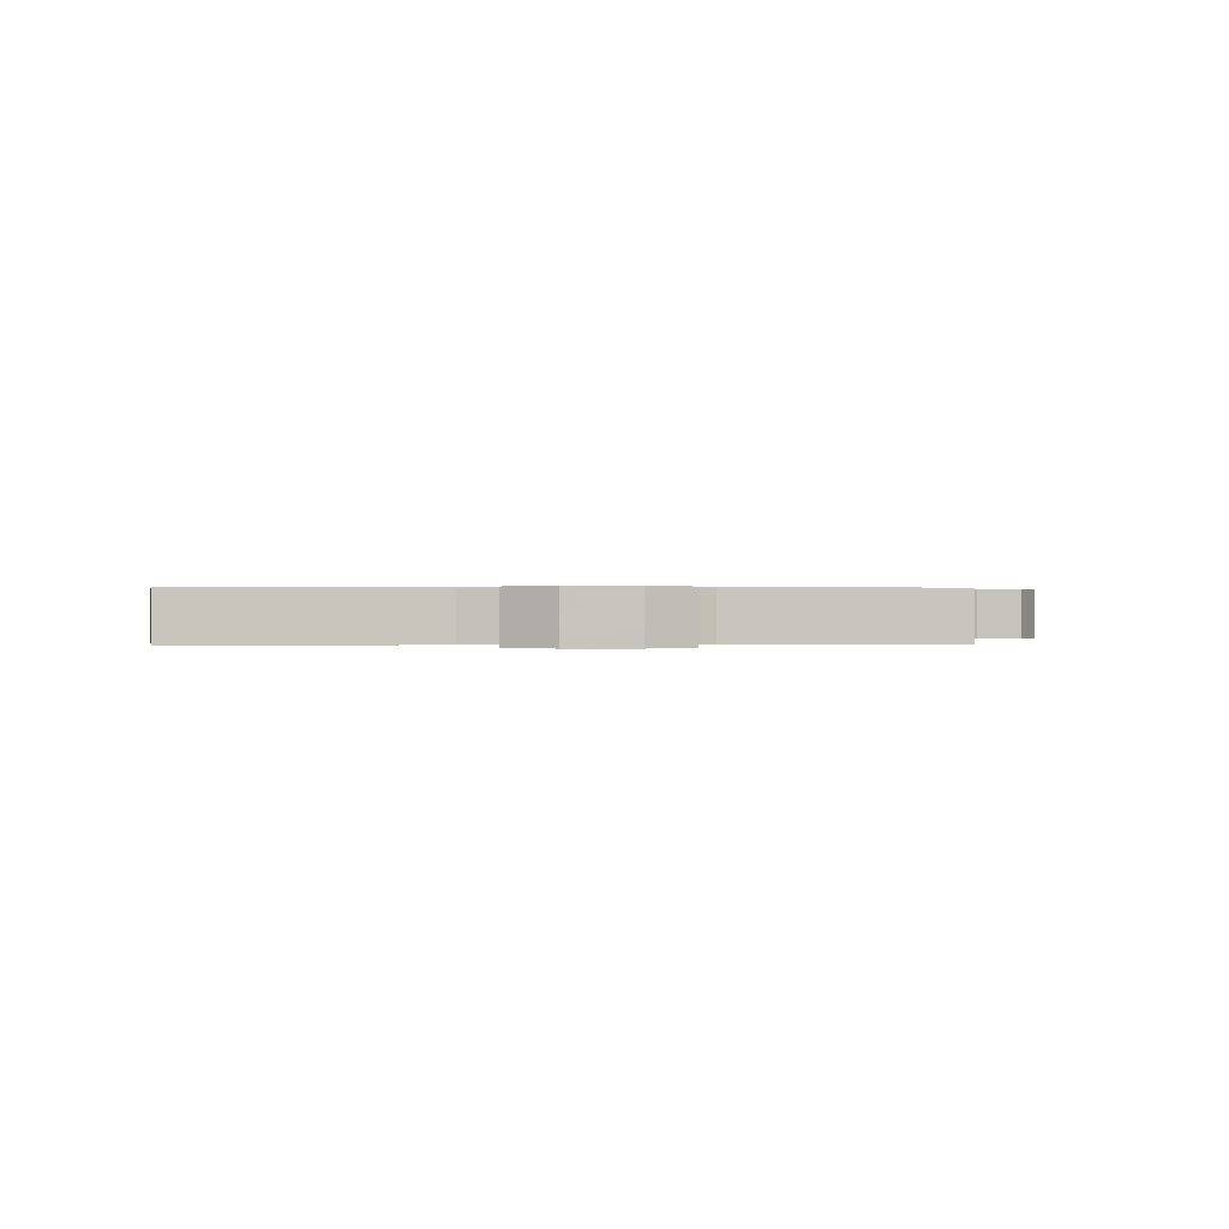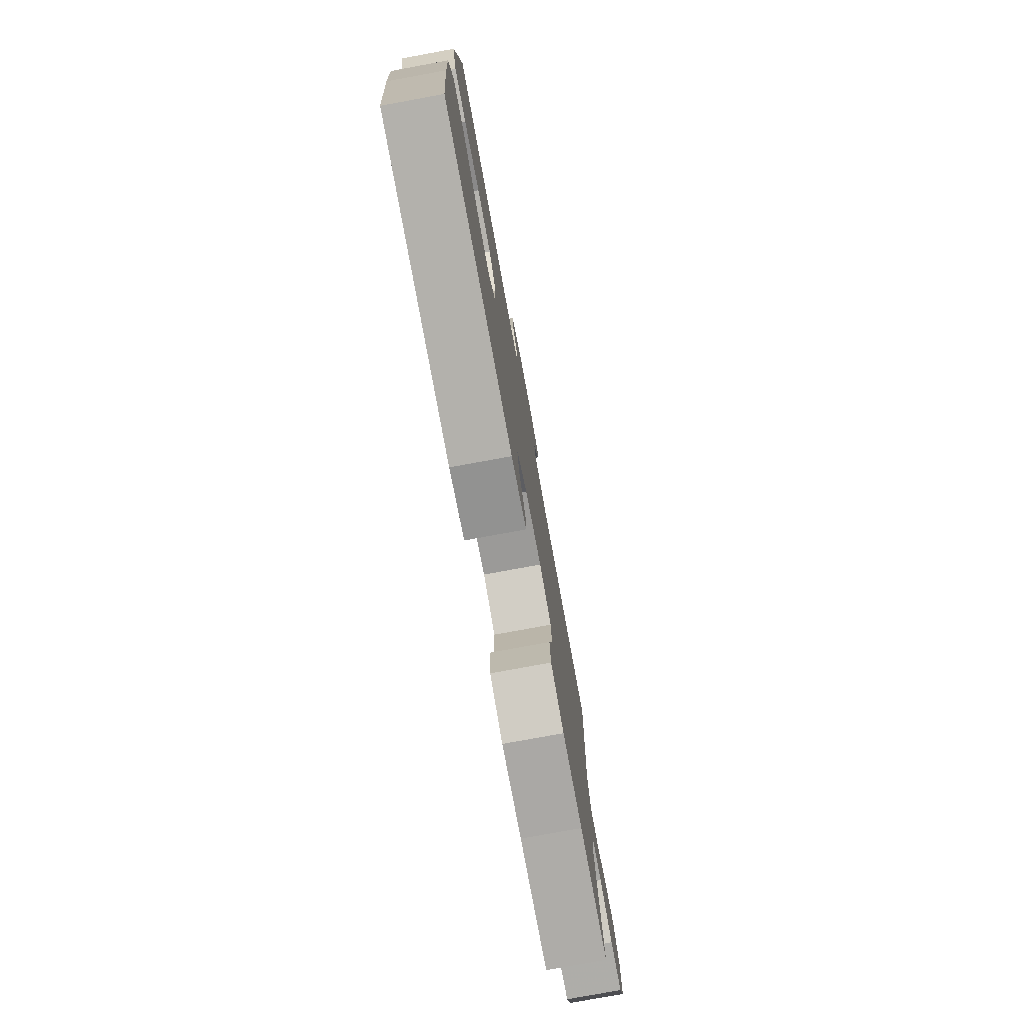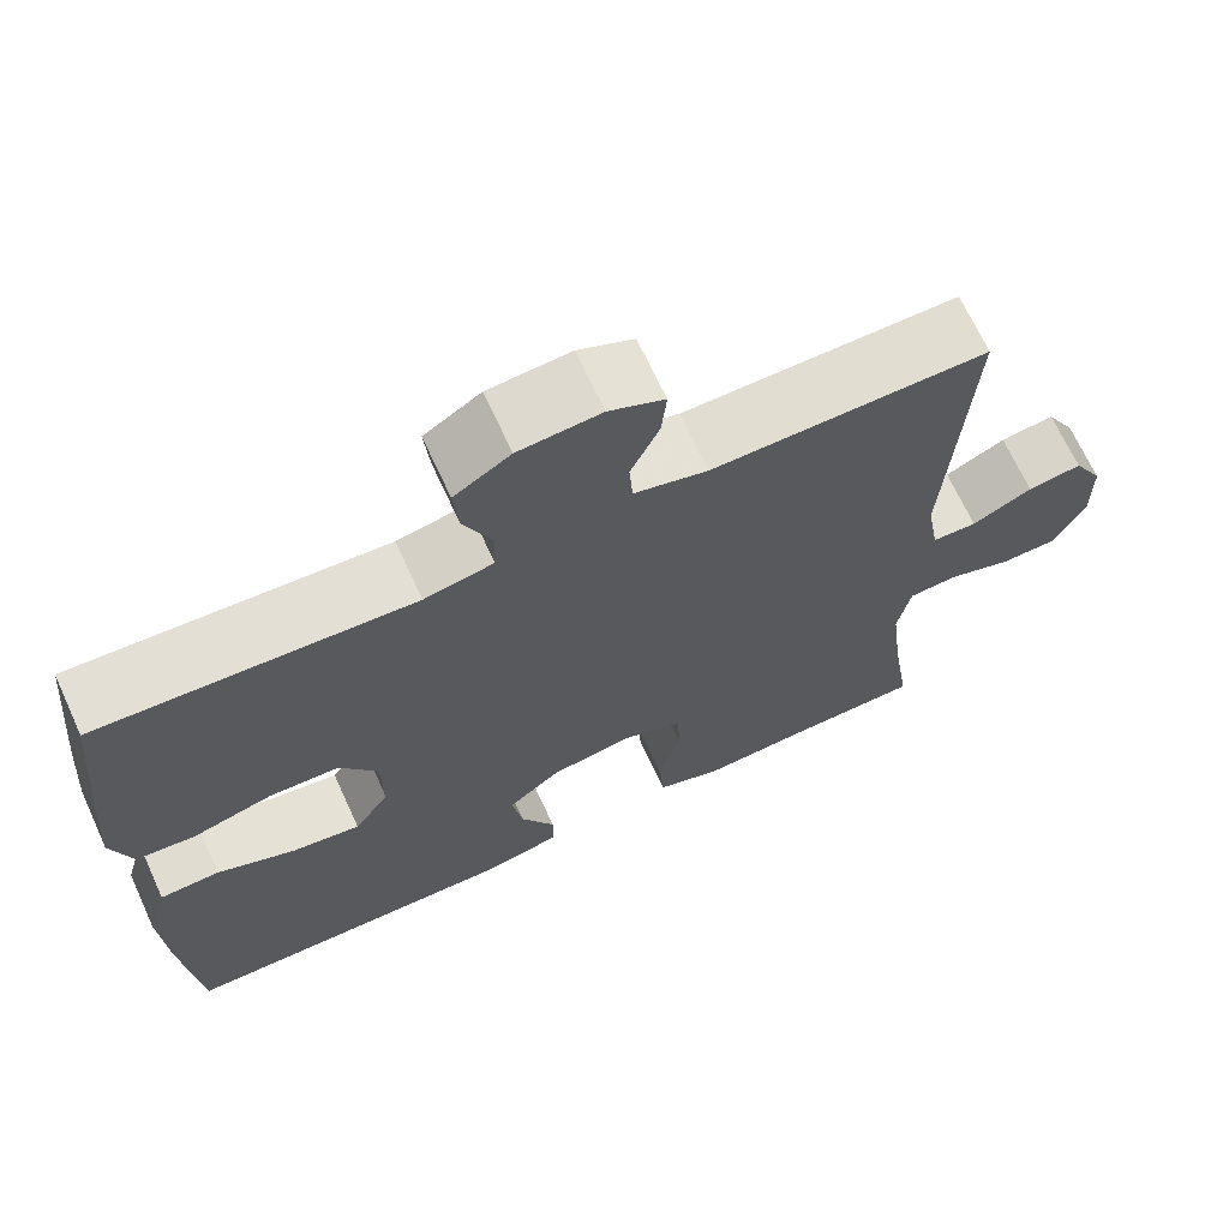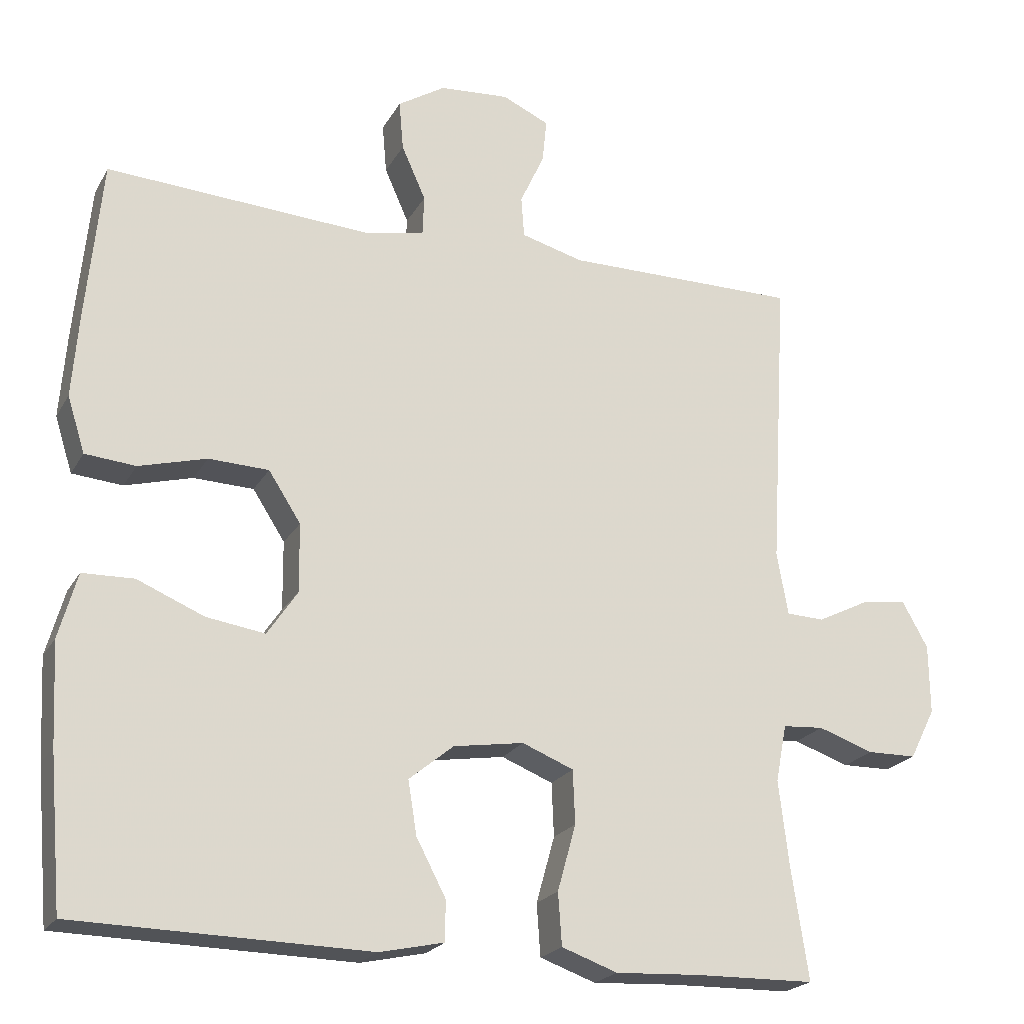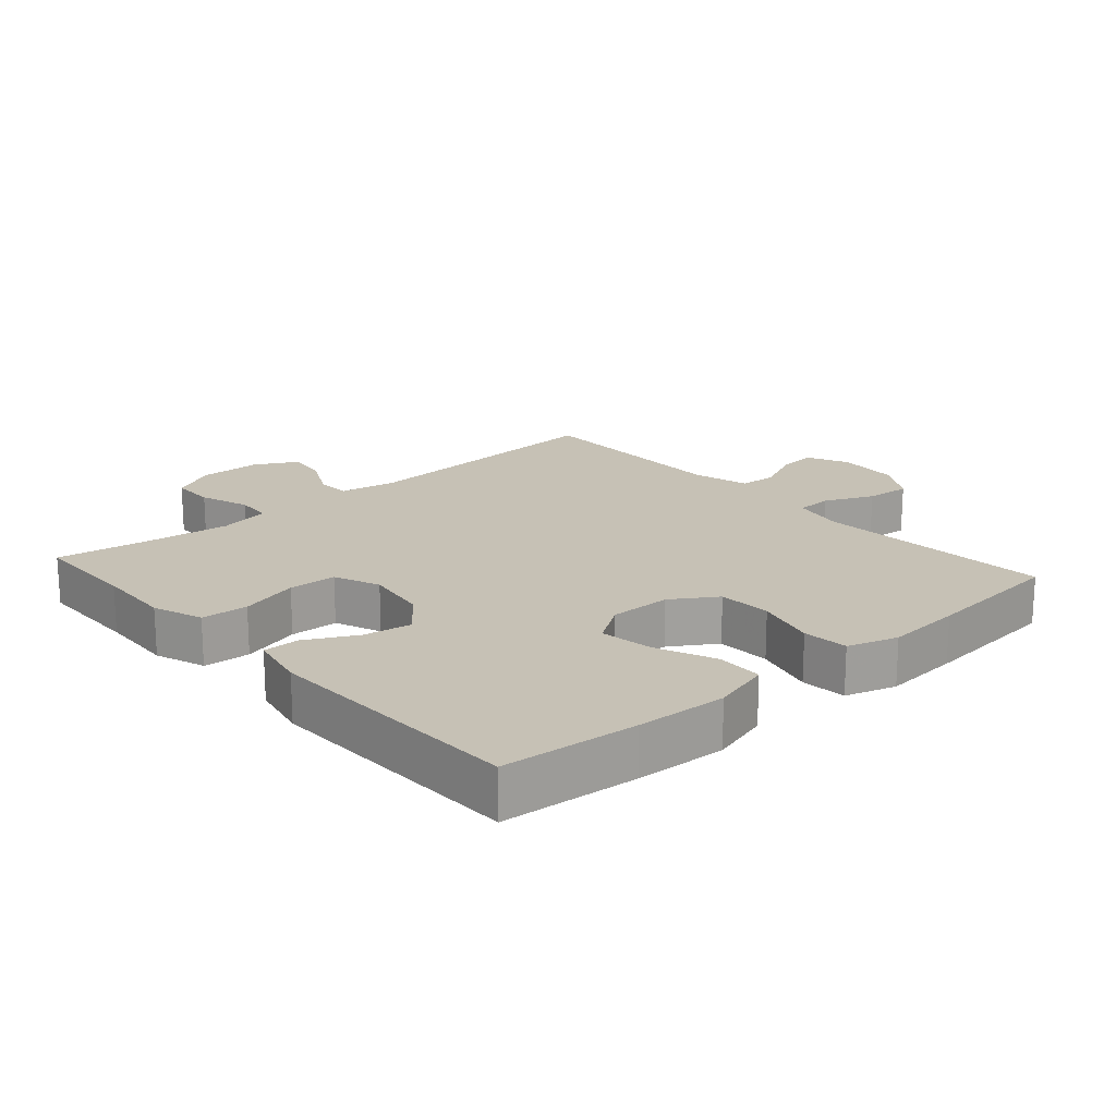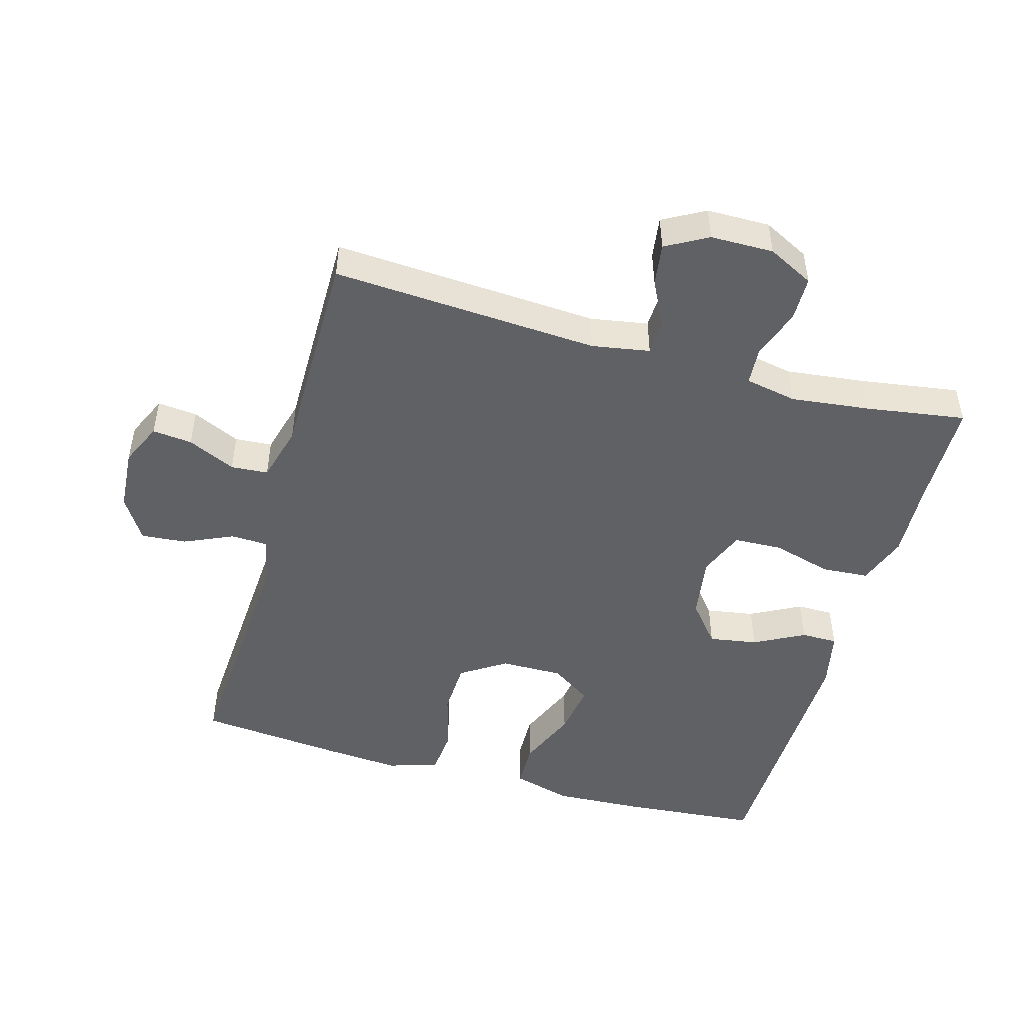
<metadata>
{"format":"obj","ext":"obj","renderer":"f3d","projection":"perspective","resolution":1024,"background":"white","views":[{"elev":0.3,"azim":-5.4,"up":"+Y"},{"elev":-78.0,"azim":-79.6,"up":"+Z"},{"elev":68.5,"azim":-24.7,"up":"+Z"},{"elev":-21.7,"azim":-22.3,"up":"+Z"},{"elev":18.7,"azim":-131.5,"up":"+Y"},{"elev":-48.6,"azim":74.2,"up":"+Y"}]}
</metadata>
<code>
v -0.5 0.07 0.5
v -0.137 0.07 0.478
v -0.057 0.07 0.494
v -0.055 0.07 0.549
v -0.088 0.07 0.623
v -0.094 0.07 0.691
v -0.029 0.07 0.732
v 0.066 0.07 0.739
v 0.13 0.07 0.71
v 0.124 0.07 0.65
v 0.091 0.07 0.578
v 0.095 0.07 0.522
v 0.18 0.07 0.499
v 0.5 0.07 0.5
v 0.476 0.07 0.098
v 0.491 0.07 0.011
v 0.543 0.07 0.009
v 0.613 0.07 0.044
v 0.676 0.07 0.053
v 0.711 0.07 -0.01
v 0.712 0.07 -0.105
v 0.677 0.07 -0.174
v 0.61 0.07 -0.175
v 0.534 0.07 -0.149
v 0.478 0.07 -0.153
v 0.463 0.07 -0.231
v 0.477 0.07 -0.349
v 0.5 0.07 -0.5
v 0.337 0.07 -0.503
v 0.221 0.07 -0.509
v 0.145 0.07 -0.482
v 0.14 0.07 -0.411
v 0.165 0.07 -0.321
v 0.162 0.07 -0.248
v 0.092 0.07 -0.22
v -0.004 0.07 -0.235
v -0.065 0.07 -0.285
v -0.053 0.07 -0.358
v -0.013 0.07 -0.434
v -0.013 0.07 -0.489
v -0.101 0.07 -0.508
v -0.5 0.07 -0.5
v -0.518 0.07 -0.294
v -0.525 0.07 -0.157
v -0.5 0.07 -0.068
v -0.43 0.07 -0.066
v -0.339 0.07 -0.104
v -0.259 0.07 -0.116
v -0.218 0.07 -0.055
v -0.219 0.07 0.039
v -0.263 0.07 0.107
v -0.345 0.07 0.11
v -0.437 0.07 0.085
v -0.506 0.07 0.091
v -0.53 0.07 0.167
v -0.521 0.07 0.283
v -0.5 0 0.5
v -0.137 0 0.478
v -0.057 0 0.494
v -0.055 0 0.549
v -0.088 0 0.623
v -0.094 0 0.691
v -0.029 0 0.732
v 0.066 0 0.739
v 0.13 0 0.71
v 0.124 0 0.65
v 0.091 0 0.578
v 0.095 0 0.522
v 0.18 0 0.499
v 0.5 0 0.5
v 0.476 0 0.098
v 0.491 0 0.011
v 0.543 0 0.009
v 0.613 0 0.044
v 0.676 0 0.053
v 0.711 0 -0.01
v 0.712 0 -0.105
v 0.677 0 -0.174
v 0.61 0 -0.175
v 0.534 0 -0.149
v 0.478 0 -0.153
v 0.463 0 -0.231
v 0.477 0 -0.349
v 0.5 0 -0.5
v 0.337 0 -0.503
v 0.221 0 -0.509
v 0.145 0 -0.482
v 0.14 0 -0.411
v 0.165 0 -0.321
v 0.162 0 -0.248
v 0.092 0 -0.22
v -0.004 0 -0.235
v -0.065 0 -0.285
v -0.053 0 -0.358
v -0.013 0 -0.434
v -0.013 0 -0.489
v -0.101 0 -0.508
v -0.5 0 -0.5
v -0.518 0 -0.294
v -0.525 0 -0.157
v -0.5 0 -0.068
v -0.43 0 -0.066
v -0.339 0 -0.104
v -0.259 0 -0.116
v -0.218 0 -0.055
v -0.219 0 0.039
v -0.263 0 0.107
v -0.345 0 0.11
v -0.437 0 0.085
v -0.506 0 0.091
v -0.53 0 0.167
v -0.521 0 0.283
f 56 1 2
f 55 56 2
f 54 55 2
f 53 54 2
f 52 53 2
f 51 52 2 3
f 50 51 3
f 49 50 3
f 45 46 47
f 44 45 47
f 43 44 47
f 42 43 47
f 41 42 47
f 40 41 47
f 39 40 47
f 38 39 47
f 37 38 47 48
f 36 37 48 49
f 31 32 33
f 30 31 33
f 29 30 33
f 29 33 34
f 28 29 34
f 27 28 34
f 26 27 34 35
f 22 23 24
f 21 22 24
f 20 21 24
f 19 20 24
f 18 19 24
f 17 18 24
f 16 17 24 25
f 25 26 35
f 16 25 35
f 15 16 35
f 9 10 11
f 8 9 11
f 7 8 11
f 6 7 11
f 5 6 11
f 4 5 11
f 3 4 11 12
f 36 49 3
f 35 36 3
f 15 35 3
f 14 15 3
f 13 14 3
f 3 12 13
f 58 57 112
f 58 112 111
f 58 111 110
f 58 110 109
f 58 109 108
f 59 58 108 107
f 59 107 106
f 59 106 105
f 103 102 101
f 103 101 100
f 103 100 99
f 103 99 98
f 103 98 97
f 103 97 96
f 103 96 95
f 103 95 94
f 104 103 94 93
f 105 104 93 92
f 89 88 87
f 89 87 86
f 89 86 85
f 90 89 85
f 90 85 84
f 90 84 83
f 91 90 83 82
f 80 79 78
f 80 78 77
f 80 77 76
f 80 76 75
f 80 75 74
f 80 74 73
f 81 80 73 72
f 91 82 81
f 91 81 72
f 91 72 71
f 67 66 65
f 67 65 64
f 67 64 63
f 67 63 62
f 67 62 61
f 67 61 60
f 68 67 60 59
f 59 105 92
f 59 92 91
f 59 91 71
f 59 71 70
f 59 70 69
f 69 68 59
f 1 57 58 2
f 2 58 59 3
f 3 59 60 4
f 4 60 61 5
f 5 61 62 6
f 6 62 63 7
f 7 63 64 8
f 8 64 65 9
f 9 65 66 10
f 10 66 67 11
f 11 67 68 12
f 12 68 69 13
f 13 69 70 14
f 14 70 71 15
f 15 71 72 16
f 16 72 73 17
f 17 73 74 18
f 18 74 75 19
f 19 75 76 20
f 20 76 77 21
f 21 77 78 22
f 22 78 79 23
f 23 79 80 24
f 24 80 81 25
f 25 81 82 26
f 26 82 83 27
f 27 83 84 28
f 28 84 85 29
f 29 85 86 30
f 30 86 87 31
f 31 87 88 32
f 32 88 89 33
f 33 89 90 34
f 34 90 91 35
f 35 91 92 36
f 36 92 93 37
f 37 93 94 38
f 38 94 95 39
f 39 95 96 40
f 40 96 97 41
f 41 97 98 42
f 42 98 99 43
f 43 99 100 44
f 44 100 101 45
f 45 101 102 46
f 46 102 103 47
f 47 103 104 48
f 48 104 105 49
f 49 105 106 50
f 50 106 107 51
f 51 107 108 52
f 52 108 109 53
f 53 109 110 54
f 54 110 111 55
f 55 111 112 56
f 56 112 57 1

</code>
